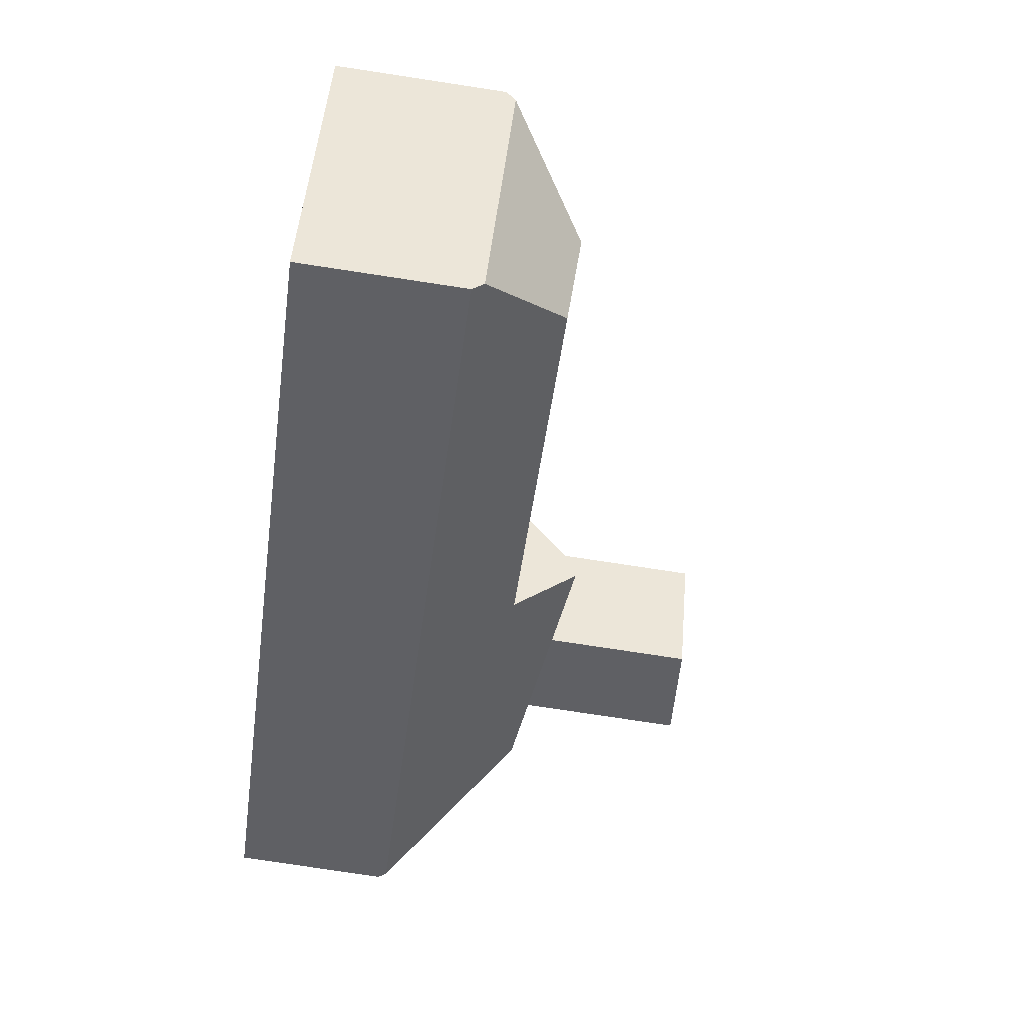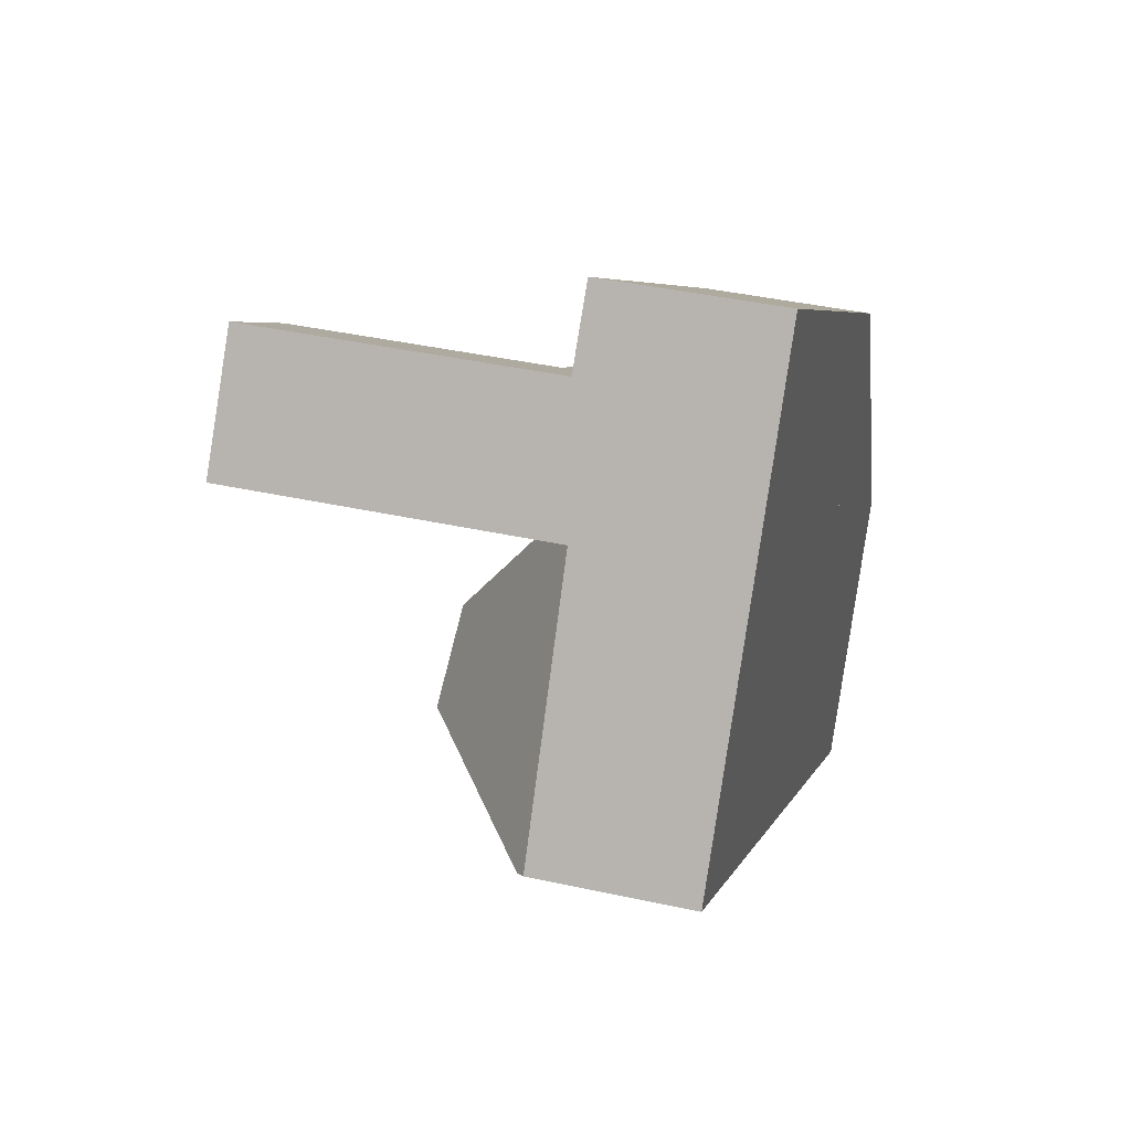
<metadata>
{"format":"obj","ext":"obj","renderer":"f3d","projection":"perspective","resolution":1024,"background":"white","views":[{"elev":-78.5,"azim":-98.6,"up":"+Y"},{"elev":40.2,"azim":105.2,"up":"+Y"}]}
</metadata>
<code>
v -1278 -308.1 3.023
v -1283 -311.4 2.902
v -1280 -305 2.946
v -1272 -299.6 3.069
v -1280 -315.7 2.803
v -1267 -306.9 2.693
v -1283 -311.4 2.928
v -1280 -309.5 2.97
v -1278 -308 3.003
v -1283 -311.6 3.077
v -1278 -307.8 2.689
v -1270 -302.8 3.37
v -1280 -315.4 3.003
v -1278 -307.8 2.998
v -1272 -303.8 3.098
v -1270 -302.8 3.13
v -1271 -300.8 3.092
v -1280 -315.5 3.005
v -1280 -315.5 3.001
v -1267 -307 2.825
v -1268 -306.9 3.195
v -1281 -311.9 4.518
v -1280 -313.6 4.412
v -1269 -306.7 4.428
v -1271 -304.9 4.544
v -1275 -307.9 4.533
v -1274 -309.7 4.421
v -1271 -300.8 4.737
v -1270 -302.8 4.612
v -1271 -300.8 3.937
v -1270 -306.7 4.925
v -1271 -305.1 4.678
v -1274 -308.7 5.457
v -1274 -308.9 5.491
v -1270 -302.8 4.237
v -1270 -302.8 8.372
v -1271 -300.8 8.355
v -1281 -311.9 4.518
v -1283 -311.6 3.077
v -1280 -313.6 4.412
v -1280 -315.5 3.001
v -1280 -315.5 3.005
v -1280 -313.6 4.412
v -1281 -311.9 4.518
v -1268 -305.6 2.719
v -1270 -303.9 3.141
v -1283 -311.5 2.997
v -1270 -302.8 3.352
v -1272 -304 3.305
v -1271 -300.8 3.801
v -1272 -299.7 3.066
v -1271 -305.1 4.678
v -1271 -304.9 4.544
v -1270 -306.7 4.925
v -1270 -306.7 4.925
v -1270 -303.1 3.338
v -1270 -303.1 3.357
v -1272 -301 3.088
v -1268 -306.9 3.195
v -1267 -307 2.825
v -1270 -302.8 2.777
v -1270 -303 3.125
v -1272 -301.4 3.777
v -1271 -305.1 4.678
v -1272 -303.9 4.61
v -1273 -301.9 4.735
v -1269 -306.7 4.428
v -1271 -303.8 4.47
v -1272 -301.6 4.115
v -1268 -305.2 2.818
v -1271 -300.8 3.091
v -1270 -302.8 2.86
v -1271 -300.8 3.799
v -1271 -300.8 4.737
v -1271 -300.8 8.351
v -1267 -306.9 2.788
v -1271 -300.8 3.948
v -1270 -302.8 4.249
v -1270 -302.8 4.612
v -1270 -302.8 3.368
v -1272 -299.6 3.068
v -1270 -302.8 3.35
v -1270 -302.8 3.128
v -1270 -302.8 8.367
v -1278 -307.8 2.998
v -1272 -303.6 2.823
v -1278 -307.8 2.689
v -1272 -303.6 3.093
v -1272 -303.6 3.399
v -1272 -303.6 8.241
v -1272 -303.6 4.879
v -1270 -302.4 8.369
v -1270 -302.4 8.364
v -1272 -303.6 4.637
v -1272 -303.6 4.459
v -1270 -303.1 3.357
v -1283 -311.5 3.053
v -1270 -303.1 3.338
v -1270 -303 3.125
v -1272 -304 8.245
v -1270 -302.8 8.367
v -1270 -303.1 3.357
v -1272 -304 3.325
v -1272 -304 4.525
v -1272 -304 4.61
v -1272 -304 4.87
v -1270 -302.8 2.86
v -1270 -302.8 2.777
v -1270 -302.8 8.372
v -1281 -314.4 3.023
v -1280 -313.5 4.419
v -1280 -313.5 4.419
v -1268 -305.7 2.81
v -1268 -305.6 2.719
v -1269 -306.6 4.433
v -1268 -305.9 3.177
v -1270 -306.7 4.545
v -1274 -309.6 4.427
v -1274 -309.6 4.552
v -1270 -306.7 4.545
v -1267 -306.9 2.86
v -1280 -315.6 2.882
v -1267 -306.9 2.86
v -1267 -306.9 2.789
v -1267 -306.9 2.694
v -1274 -302.7 3.048
v -1273 -302 3.749
v -1274 -302.7 3.72
v -1271 -300.8 3.092
v -1271 -300.8 3.091
v -1272 -301 3.088
v -1273 -302 4.911
v -1273 -302 8.228
v -1271 -300.8 8.351
v -1271 -300.8 8.355
v -1273 -302 4.225
v -1273 -302 4.734
v -1279 -306.2 2.968
v -1272 -303 3.083
v -1273 -303.7 3.067
v -1272 -303 3.525
v -1273 -303.7 3.495
v -1272 -303 8.236
v -1272 -303 4.891
v -1271 -301.8 8.364
v -1271 -301.8 8.359
v -1272 -303 4.672
v -1272 -303 4.375
v -1279 -307.2 2.987
v -1272 -299.7 3.068
v -1272 -299.6 3.069
v -1272 -299.7 3.066
v -1280 -305 2.946
v -1270 -306 4.829
v -1270 -306.7 4.816
v -1272 -303.6 3.093
v -1272 -303.8 3.098
v -1272 -303.6 2.823
v -1271 -305.2 4.705
v -1272 -304 3.325
v -1272 -304 3.305
v -1271 -305.1 4.544
v -1272 -303.6 2.823
v -1272 -304 3.325
v -1272 -303.6 3.093
v -1272 -303 3.083
v -1269 -308.1 2.863
v -1269 -307.8 3.174
v -1272 -304 4.87
v -1272 -304 4.61
v -1270 -306 4.829
v -1271 -305.2 4.705
v -1272 -304 8.245
v -1272 -303.6 8.241
v -1270 -306.9 4.427
v -1272 -304 4.525
v -1270 -306.9 4.545
v -1270 -306.7 4.816
v -1272 -303 3.525
v -1269 -308.1 2.822
v -1272 -303 3.083
v -1272 -303 3.525
v -1273 -302 3.064
v -1273 -302 3.064
v -1274 -300.8 3.041
v -1273 -302 3.749
v -1272 -303 8.236
v -1273 -302 8.228
v -1274 -300.8 3.041
v -1273 -302 4.734
v -1273 -302 4.225
v -1273 -302 3.749
v -1273 -302 8.228
v -1273 -302 4.911
v -1272 -304 8.245
v -1278 -307.8 2.999
v -1278 -307.8 2.69
v -1278 -308 3.004
v -1278 -308.1 3.134
v -1278 -308.2 3.175
v -1277 -309.4 4.528
v -1276 -311.1 4.418
v -1278 -307.8 2.69
v -1278 -307.8 2.999
v -1275 -312.1 3.081
v -1275 -312.2 2.873
v -1277 -309.4 4.528
v -1276 -311.1 4.418
v -1276 -311 4.424
v -1275 -312.3 2.811
v -1279 -307.2 2.988
v -1279 -306.2 2.969
v -1280 -305 2.947
v -1280 -305 2.946
v -1272 -306.1 4.897
v -1271 -307.2 5.06
v -1272 -306.1 4.897
v -1272 -305.8 4.541
v -1273 -304.7 3.3
v -1273 -304.7 3.276
v -1273 -304.5 3.082
v -1270 -308.6 3.159
v -1271 -307.6 4.426
v -1271 -307.6 4.547
v -1271 -307.2 5.06
v -1273 -303.7 3.495
v -1270 -308.8 2.82
v -1270 -308.8 2.865
v -1273 -304.3 3.077
v -1273 -303.7 3.067
v -1273 -304.3 2.801
v -1273 -303.7 3.495
v -1274 -302.7 3.048
v -1275 -301.5 3.025
v -1274 -302.7 3.72
v -1275 -301.5 3.025
v -1273 -304.3 3.077
v -1273 -303.7 3.067
v -1273 -304.3 2.801
v -1274 -302.7 3.048
v -1274 -302.7 3.72
v -1271 -303.3 8.324
v -1271 -302.8 8.32
v -1271 -303.4 3.566
v -1269 -306.1 3.519
v -1271 -303.4 3.566
v -1272 -301.3 3.081
v -1271 -302.3 8.316
v -1272 -301.3 8.307
v -1272 -301.3 4.736
v -1272 -301.3 8.307
v -1272 -301.3 3.605
v -1271 -303.3 3.353
v -1271 -303.3 3.353
v -1268 -307.1 3.191
v -1268 -307.3 2.861
v -1268 -306.9 3.506
v -1268 -306.9 3.506
v -1271 -303.3 3.569
v -1268 -307.3 2.824
v -1272 -301.3 3.081
v -1272 -301.3 3.781
v -1272 -301.3 4.045
v -1273 -300.1 3.059
v -1273 -300.1 3.058
v -1271 -303.3 4.346
v -1271 -303.3 4.611
v -1271 -303.3 8.324
v -1271 -303.7 3.706
v -1272 -301.3 3.778
v -1272 -301.3 3.754
v -1272 -301.3 4.736
v -1272 -301.3 4.066
v -1271 -303.3 3.35
v -1271 -303.3 3.35
v -1268 -307.4 2.861
v -1268 -307.2 3.19
v -1271 -303.3 8.315
v -1271 -302.9 8.312
v -1271 -303.7 3.706
v -1269 -306.2 3.654
v -1272 -301.3 3.079
v -1271 -302.3 8.307
v -1272 -301.3 8.298
v -1272 -301.3 8.298
v -1268 -306.8 3.641
v -1268 -306.8 3.641
v -1271 -303.3 3.713
v -1268 -307.4 2.824
v -1272 -301.3 3.079
v -1273 -300.2 3.057
v -1273 -300.1 3.056
v -1271 -303.3 4.611
v -1271 -303.3 4.366
v -1271 -303.3 8.315
v -1271 -305.1 4.659
v -1271 -305 4.538
v -1277 -309.3 4.504
v -1281 -311.9 4.412
v -1282 -312.7 3.055
v -1281 -311.9 4.412
v -1270 -304.4 3.549
v -1270 -304.2 3.146
v -1271 -305.2 4.655
v -1272 -305.9 4.63
v -1270 -304.5 3.689
v -1271 -305.1 4.659
v -1276 -308.6 4.531
v -1276 -308.6 4.531
v -1275 -307.9 4.532
v -1275 -307.9 4.556
v -1269 -304.1 3.085
v -1269 -304 2.84
v -1269 -304 2.753
v -1274 -308.7 5.457
v -1275 -307.9 4.556
v -1274 -308.7 5.457
v -1274 -309.6 4.427
v -1275 -307.9 4.532
v -1274 -308.9 5.491
v -1276 -306.3 3.031
v -1276 -306.6 3.036
v -1276 -306.3 2.736
v -1276 -306.7 3.227
v -1276 -306.7 3.193
v -1275 -307.9 4.533
v -1274 -309.7 4.421
v -1276 -306.3 2.736
v -1276 -306.3 3.031
v -1273 -310.8 2.87
v -1273 -310.6 3.113
v -1274 -308.9 5.491
v -1275 -307.9 4.533
v -1274 -309.7 4.421
v -1274 -309.6 4.552
v -1273 -310.8 2.815
v -1276 -305.8 3.021
v -1277 -304.7 3.001
v -1278 -303.6 2.979
v -1278 -303.5 2.979
v -1272 -303.8 3.126
v -1278 -308 2.976
v -1278 -308 2.975
v -1271 -303.1 8.323
v -1270 -302.7 8.366
v -1272 -303.8 4.874
v -1272 -303.8 8.243
v -1270 -302.6 8.371
v -1272 -303.8 4.499
v -1272 -303.8 4.62
v -1273 -304.5 3.101
v -1271 -303.2 8.314
v -1276 -306.6 3.028
v -1275 -305.9 3.051
v -1272 -303.8 8.243
v -1272 -303.8 3.126
v -1272 -303.8 3.34
v -1275 -310.3 4.42
v -1277 -307 2.715
v -1277 -307 3.017
v -1274 -311.3 3.098
v -1274 -311.4 2.871
v -1277 -307.4 3.204
v -1276 -308.5 4.531
v -1276 -308.5 4.531
v -1277 -307.2 3.022
v -1277 -307.3 3.167
v -1275 -310.3 4.42
v -1276 -308.5 4.531
v -1275 -310.2 4.426
v -1274 -311.5 2.813
v -1277 -306.4 3.006
v -1277 -307 3.017
v -1277 -307 2.715
v -1278 -305.4 2.987
v -1279 -304.2 2.965
v -1279 -304.2 2.964
v -1277 -307.2 3.004
v -1270 -305.7 4.491
v -1270 -305.9 4.808
v -1271 -306.6 4.976
v -1270 -305.9 4.811
v -1280 -312.6 4.475
v -1277 -310.1 4.481
v -1280 -312.6 4.475
v -1282 -313.5 3.04
v -1269 -304.9 3.16
v -1269 -305.2 3.536
v -1269 -305.2 3.674
v -1270 -305.9 4.808
v -1274 -308.7 5.436
v -1274 -308.6 5.438
v -1274 -308.6 5.438
v -1274 -308.7 4.484
v -1275 -309.3 4.483
v -1274 -308.7 5.436
v -1274 -308.7 4.484
v -1269 -304.8 2.92
v -1269 -304.7 2.738
v -1269 -304.8 2.826
v -1283 -311.5 3.053
v -1283 -311.5 2.997
v -1280 -315.6 2.882
v -1280 -315.5 3.005
v -1283 -311.6 3.101
v -1283 -311.4 2.928
v -1280 -315.5 3.036
v -1280 -315.6 2.803
v -1282 -312.7 3.082
v -1281 -313.5 3.069
v -1283 -311.4 2.902
v -1281 -314.4 3.054
v -1280 -315.5 3.036
v -1283 -311.6 3.101
v -1278 -308 3.003
v -1278 -308.1 3.023
v -1278 -308.1 4.441e-16
v -1278 -308 0
v -1283 -311.4 2.902
v -1283 -311.4 2.902
v -1283 -311.4 0
v -1283 -311.4 4.441e-16
v -1280 -305 2.946
v -1280 -305 2.946
v -1280 -305 4.441e-16
v -1280 -305 0
v -1272 -299.6 3.069
v -1272 -299.6 3.069
v -1272 -299.6 4.441e-16
v -1272 -299.6 -4.441e-16
v -1280 -315.6 2.882
v -1280 -315.7 2.803
v -1280 -315.7 0
v -1280 -315.6 0
v -1267 -306.9 2.788
v -1267 -306.9 2.693
v -1267 -306.9 -4.441e-16
v -1267 -306.9 -4.441e-16
v -1283 -311.4 2.902
v -1283 -311.4 2.928
v -1283 -311.4 0
v -1283 -311.4 0
v -1278 -308.1 3.023
v -1280 -309.5 2.97
v -1280 -309.5 0
v -1278 -308.1 4.441e-16
v -1278 -308 2.975
v -1278 -308 3.003
v -1278 -308 0
v -1278 -308 0
v -1281 -314.4 3.023
v -1280 -315.4 3.003
v -1280 -315.4 0
v -1281 -314.4 0
v -1280 -315.4 3.003
v -1280 -315.5 3.001
v -1280 -315.5 0
v -1280 -315.4 0
v -1283 -311.5 3.053
v -1283 -311.6 3.077
v -1283 -311.6 4.441e-16
v -1283 -311.5 0
v -1268 -305.6 2.719
v -1268 -305.6 2.719
v -1268 -305.6 0
v -1268 -305.6 -4.441e-16
v -1283 -311.4 2.928
v -1283 -311.5 2.997
v -1283 -311.5 0
v -1283 -311.4 0
v -1272 -299.6 3.068
v -1272 -299.7 3.066
v -1272 -299.7 -4.441e-16
v -1272 -299.6 0
v -1268 -307.3 2.824
v -1267 -307 2.825
v -1267 -307 0
v -1268 -307.3 -4.441e-16
v -1267 -307 2.825
v -1267 -306.9 2.788
v -1267 -306.9 -4.441e-16
v -1267 -307 0
v -1272 -299.6 3.069
v -1272 -299.6 3.068
v -1272 -299.6 0
v -1272 -299.6 4.441e-16
v -1279 -307.2 2.987
v -1278 -307.8 2.998
v -1278 -307.8 0
v -1279 -307.2 0
v -1270 -302.6 8.371
v -1270 -302.4 8.369
v -1270 -302.4 0
v -1270 -302.6 0
v -1283 -311.5 2.997
v -1283 -311.5 3.053
v -1283 -311.5 0
v -1283 -311.5 0
v -1269 -304 2.753
v -1270 -302.8 2.777
v -1270 -302.8 0
v -1269 -304 0
v -1282 -313.5 3.04
v -1281 -314.4 3.023
v -1281 -314.4 0
v -1282 -313.5 -4.441e-16
v -1267 -306.9 2.694
v -1268 -305.6 2.719
v -1268 -305.6 -4.441e-16
v -1267 -306.9 0
v -1280 -315.5 3.001
v -1280 -315.6 2.882
v -1280 -315.6 0
v -1280 -315.5 0
v -1267 -306.9 2.693
v -1267 -306.9 2.694
v -1267 -306.9 0
v -1267 -306.9 -4.441e-16
v -1271 -301.8 8.364
v -1271 -300.8 8.355
v -1271 -300.8 0
v -1271 -301.8 0
v -1280 -305 2.946
v -1279 -306.2 2.968
v -1279 -306.2 -4.441e-16
v -1280 -305 -4.441e-16
v -1270 -302.4 8.369
v -1271 -301.8 8.364
v -1271 -301.8 0
v -1270 -302.4 0
v -1279 -306.2 2.968
v -1279 -307.2 2.987
v -1279 -307.2 0
v -1279 -306.2 -4.441e-16
v -1271 -300.8 3.092
v -1272 -299.6 3.069
v -1272 -299.6 -4.441e-16
v -1271 -300.8 0
v -1280 -305 2.946
v -1280 -305 2.946
v -1280 -305 -4.441e-16
v -1280 -305 4.441e-16
v -1270 -308.8 2.82
v -1269 -308.1 2.822
v -1269 -308.1 -4.441e-16
v -1270 -308.8 0
v -1273 -300.1 3.056
v -1274 -300.8 3.041
v -1274 -300.8 -4.441e-16
v -1273 -300.1 0
v -1280 -315.6 2.803
v -1275 -312.3 2.811
v -1275 -312.3 0
v -1280 -315.6 0
v -1279 -304.2 2.964
v -1280 -305 2.946
v -1280 -305 0
v -1279 -304.2 -4.441e-16
v -1273 -310.8 2.815
v -1270 -308.8 2.82
v -1270 -308.8 0
v -1273 -310.8 0
v -1274 -300.8 3.041
v -1275 -301.5 3.025
v -1275 -301.5 0
v -1274 -300.8 -4.441e-16
v -1268 -307.4 2.824
v -1268 -307.3 2.824
v -1268 -307.3 -4.441e-16
v -1268 -307.4 0
v -1272 -299.7 3.066
v -1273 -300.1 3.058
v -1273 -300.1 0
v -1272 -299.7 -4.441e-16
v -1269 -308.1 2.822
v -1268 -307.4 2.824
v -1268 -307.4 0
v -1269 -308.1 -4.441e-16
v -1273 -300.1 3.058
v -1273 -300.1 3.056
v -1273 -300.1 0
v -1273 -300.1 0
v -1283 -311.6 3.077
v -1282 -312.7 3.055
v -1282 -312.7 0
v -1283 -311.6 4.441e-16
v -1269 -304.7 2.738
v -1269 -304 2.753
v -1269 -304 0
v -1269 -304.7 0
v -1274 -311.5 2.813
v -1273 -310.8 2.815
v -1273 -310.8 0
v -1274 -311.5 0
v -1275 -301.5 3.025
v -1278 -303.5 2.979
v -1278 -303.5 0
v -1275 -301.5 0
v -1278 -307.8 2.689
v -1278 -308 2.975
v -1278 -308 0
v -1278 -307.8 0
v -1270 -302.8 8.372
v -1270 -302.6 8.371
v -1270 -302.6 0
v -1270 -302.8 0
v -1275 -312.3 2.811
v -1274 -311.5 2.813
v -1274 -311.5 0
v -1275 -312.3 0
v -1278 -303.5 2.979
v -1279 -304.2 2.964
v -1279 -304.2 -4.441e-16
v -1278 -303.5 0
v -1282 -312.7 3.055
v -1282 -313.5 3.04
v -1282 -313.5 -4.441e-16
v -1282 -312.7 0
v -1268 -305.6 2.719
v -1269 -304.7 2.738
v -1269 -304.7 0
v -1268 -305.6 0
v -1280 -315.7 2.803
v -1280 -315.6 2.803
v -1280 -315.6 0
v -1280 -315.7 0
v -1280 -309.5 2.97
v -1283 -311.4 2.902
v -1283 -311.4 4.441e-16
v -1280 -309.5 0
v -1278 -308.1 0
v -1280 -305 0
v -1272 -299.6 0
v -1267 -306.9 0
v -1280 -315.7 0
v -1283 -311.4 0
f 19 13 18
f 411 8 406
f 304 162 53 307
f 413 18 13 110 412
f 99 46 98
f 277 255 256 276
f 73 50 17 71
f 140 126 128 142
f 170 65 169
f 390 171 382
f 287 258 255 277
f 115 24 117
f 119 27 118
f 176 68 65 170
f 178 120 177
f 74 28 30 77
f 148 136 137 147
f 275 254 259 288
f 75 37 28 74
f 144 132 133 143
f 146 134 135 145
f 125 6 76 124
f 245 116 21 257
f 77 30 50 73
f 141 127 136 148
f 80 57 56 82
f 83 62 72
f 293 267 268 295
f 147 137 132 144
f 82 56 62 83
f 294 266 267 293
f 288 259 266 294
f 398 312 313 400
f 262 73 71 58 252
f 124 76 20 123
f 250 74 77 263
f 78 35 29 79
f 80 12 35 78
f 263 77 73 262
f 82 48 12 80
f 72 61 16 83
f 79 29 36 84
f 83 16 48 82
f 291 264 261 290
f 400 313 314 399
f 88 15 86
f 357 49 356
f 151 129 130 150
f 150 130 131 152
f 274 253 244 269
f 349 104 103 49 357
f 346 106 105 350
f 347 100 106 346
f 348 109 101 345
f 350 105 104 349
f 410 386 300 409
f 113 70 45 114
f 388 302 303 387
f 155 31 154
f 397 310 311 396
f 177 120 67 175
f 387 303 312 398
f 276 256 260 289
f 124 113 114 125
f 123 21 116 113 124
f 141 89 88 139
f 143 90 91 144
f 145 92 93 146
f 147 94 95 148
f 148 95 89 141
f 144 91 94 147
f 150 81 4 151
f 152 51 81 150
f 292 265 264 291
f 380 32 296 297 379
f 343 87 197 342
f 402 199 200 401
f 203 11 14 204
f 404 205 206 403
f 382 171 55 216 381
f 401 200 298 299 405
f 345 101 242 344
f 406 8 1 9 198 199 402
f 407 43 208 205 404
f 384 209 112 383
f 202 40 112 209
f 403 206 210 408
f 196 85 149 211
f 211 149 138 212
f 212 138 153 213
f 248 146 93 243
f 213 153 3 214
f 190 66 69 191
f 191 69 63 192
f 251 75 74 250
f 249 134 146 248
f 252 58 247
f 194 66 190
f 231 158 157 221
f 220 161 160 219
f 305 218 162 304
f 237 165 163 239
f 222 168 167 228
f 219 160 162 218
f 351 221 157 341
f 223 175 168 222
f 225 54 178 177 224
f 224 177 175 223
f 228 167 180 227
f 230 181 156 229
f 234 185 183 233
f 235 186 182 232
f 236 189 185 234
f 226 179 166 238
f 381 216 320 317 393
f 324 219 218 326
f 354 221 351
f 334 223 222 331
f 332 225 224 335
f 335 224 223 334
f 330 228 227 336
f 337 230 229 321
f 338 233 230 337
f 339 234 233 338
f 340 236 234 339
f 353 323 231 221 354
f 325 220 219 324
f 326 218 305 316
f 329 237 239 328
f 331 222 228 330
f 241 192 184 240
f 352 278 173 355
f 379 297 306 389
f 279 174 187 283
f 272 66 194 193 285
f 283 187 188 284
f 282 184 192 63 271
f 255 59 121 256
f 253 96 244
f 286 24 115 281
f 258 59 255
f 254 57 259
f 256 121 60 260
f 270 63 69 273
f 264 152 131 261
f 265 51 152 264
f 266 78 79 267
f 259 57 80 78 266
f 271 63 270
f 273 69 66 272
f 267 79 84 268
f 270 262 252 271
f 272 250 263 273
f 276 167 168 277
f 344 242 278 352
f 269 53 162 160 274
f 389 306 302 388
f 283 248 243 279
f 285 251 250 272
f 284 249 248 283
f 271 252 247 282
f 281 245 257 286
f 273 263 262 270
f 277 168 175 67 287
f 288 68 176 164 275
f 289 180 167 276
f 290 183 185 291
f 291 185 189 292
f 293 65 68 294
f 294 68 288
f 295 195 169 65 293
f 296 25 297
f 298 201 38 299
f 409 300 10 414
f 302 246 102 98 46 303
f 304 159 215 305
f 306 280 246 302
f 307 52 159 304
f 392 315 391
f 308 201 298
f 297 25 280 306
f 310 26 311
f 303 46 312
f 313 107 108 314
f 312 46 99 107 313
f 395 370 209 384
f 378 342 197 374
f 363 200 199 367
f 359 203 204 360
f 362 206 205 361
f 364 308 298 200 363
f 367 199 198 366
f 361 205 208 368
f 369 309 365
f 358 202 209 370
f 371 210 206 362
f 373 196 211 372
f 372 211 212 375
f 375 212 213 376
f 376 213 214 377
f 342 198 9 343
f 344 243 93 345
f 346 91 90 347
f 345 93 92 348
f 349 95 94 350
f 341 161 220 351
f 352 279 243 344
f 366 198 342 378
f 354 322 353
f 355 174 279 352
f 351 220 325 322 354
f 357 89 95 349
f 350 94 91 346
f 356 15 88 89 357
f 360 329 328 359
f 361 331 330 362
f 363 324 326 364
f 366 322 325 367
f 368 334 331 361
f 365 333 319 369
f 370 318 327 358
f 362 330 336 371
f 372 337 321 373
f 375 338 337 372
f 376 339 338 375
f 377 340 339 376
f 378 353 322 366
f 394 318 370 395
f 374 323 353 378
f 367 325 324 363
f 379 115 117 155 154 380
f 381 217 172 382
f 383 44 207 384
f 412 110 386 410
f 387 116 245 388
f 388 245 281 389
f 382 172 64 390
f 391 316 305 215 392
f 384 207 309 369 395
f 393 217 381
f 389 281 115 379
f 396 33 34 119 118 397
f 398 70 113 116 387
f 399 45 70 400
f 400 70 398
f 395 369 319 394
f 401 97 47 402
f 403 122 41 42 404
f 405 39 97 401
f 402 47 7 406
f 404 42 407
f 408 5 122 403
f 409 301 22 385 410
f 406 7 2 411
f 412 111 23 413
f 414 301 409
f 410 385 111 412
f 416 417 418 415
f 420 421 422 419
f 424 425 426 423
f 428 429 430 427
f 432 433 434 431
f 436 437 438 435
f 440 441 442 439
f 444 445 446 443
f 448 449 450 447
f 452 453 454 451
f 456 457 458 455
f 460 461 462 459
f 464 465 466 463
f 468 469 470 467
f 472 473 474 471
f 476 477 478 475
f 480 481 482 479
f 484 485 486 483
f 488 489 490 487
f 492 493 494 491
f 496 497 498 495
f 500 501 502 499
f 504 505 506 503
f 508 509 510 507
f 512 513 514 511
f 516 517 518 515
f 520 521 522 519
f 524 525 526 523
f 528 529 530 527
f 532 533 534 531
f 536 537 538 535
f 540 541 542 539
f 544 545 546 543
f 548 549 550 547
f 552 553 554 551
f 556 557 558 555
f 560 561 562 559
f 564 565 566 563
f 568 569 570 567
f 572 573 574 571
f 576 577 578 575
f 580 581 582 579
f 584 585 586 583
f 588 589 590 587
f 592 593 594 591
f 596 597 598 595
f 600 601 602 599
f 604 605 606 603
f 608 609 610 607
f 612 613 614 611
f 616 617 618 615
f 620 621 622 619
f 624 625 626 623
f 628 629 630 627
f 632 633 634 635 636 631

</code>
